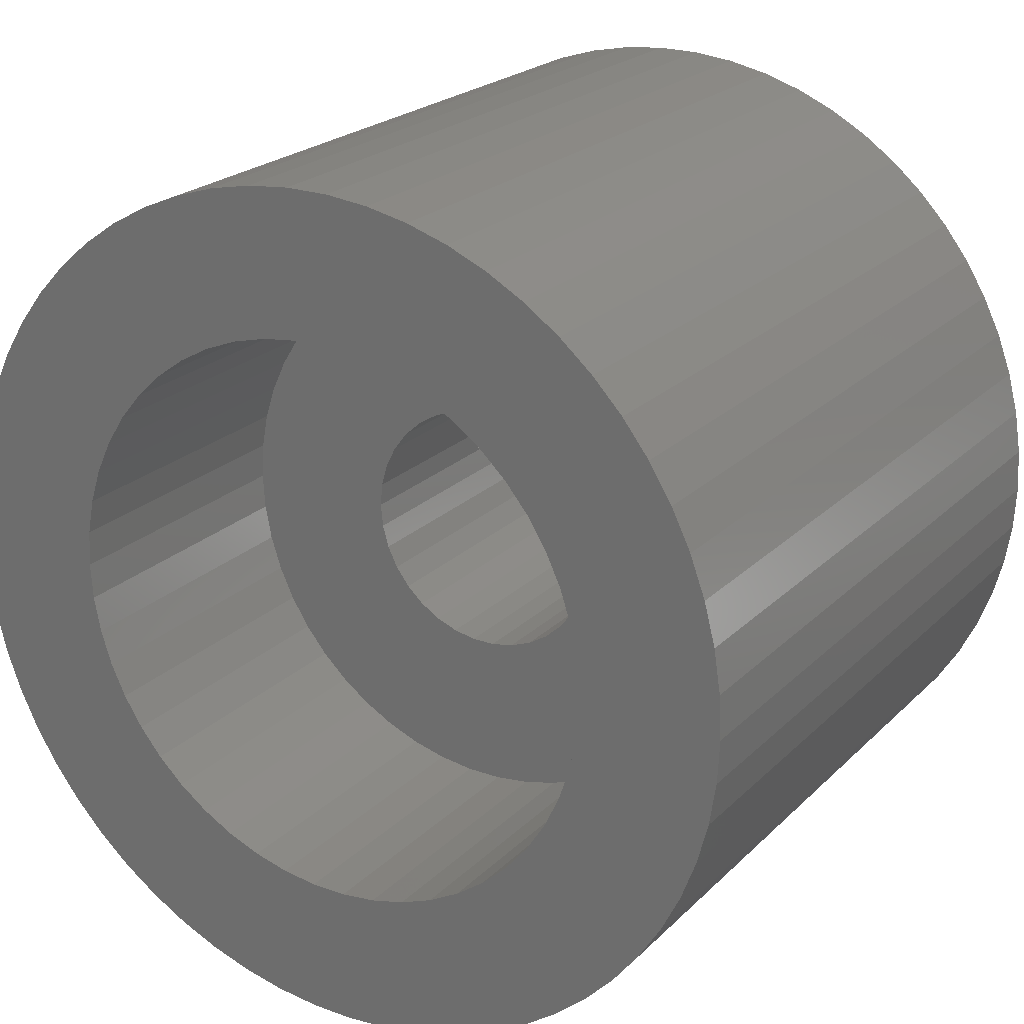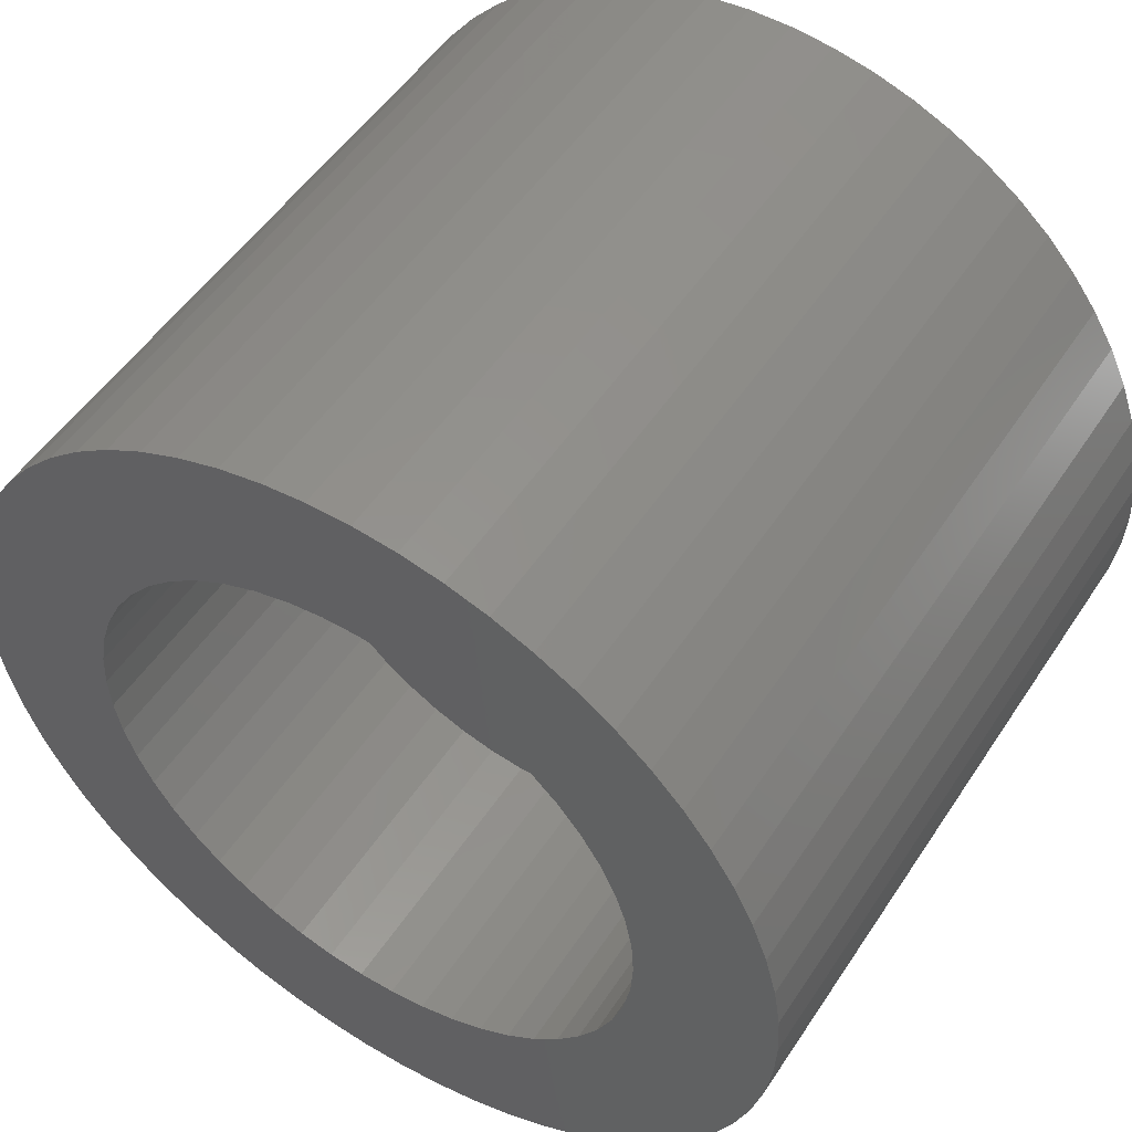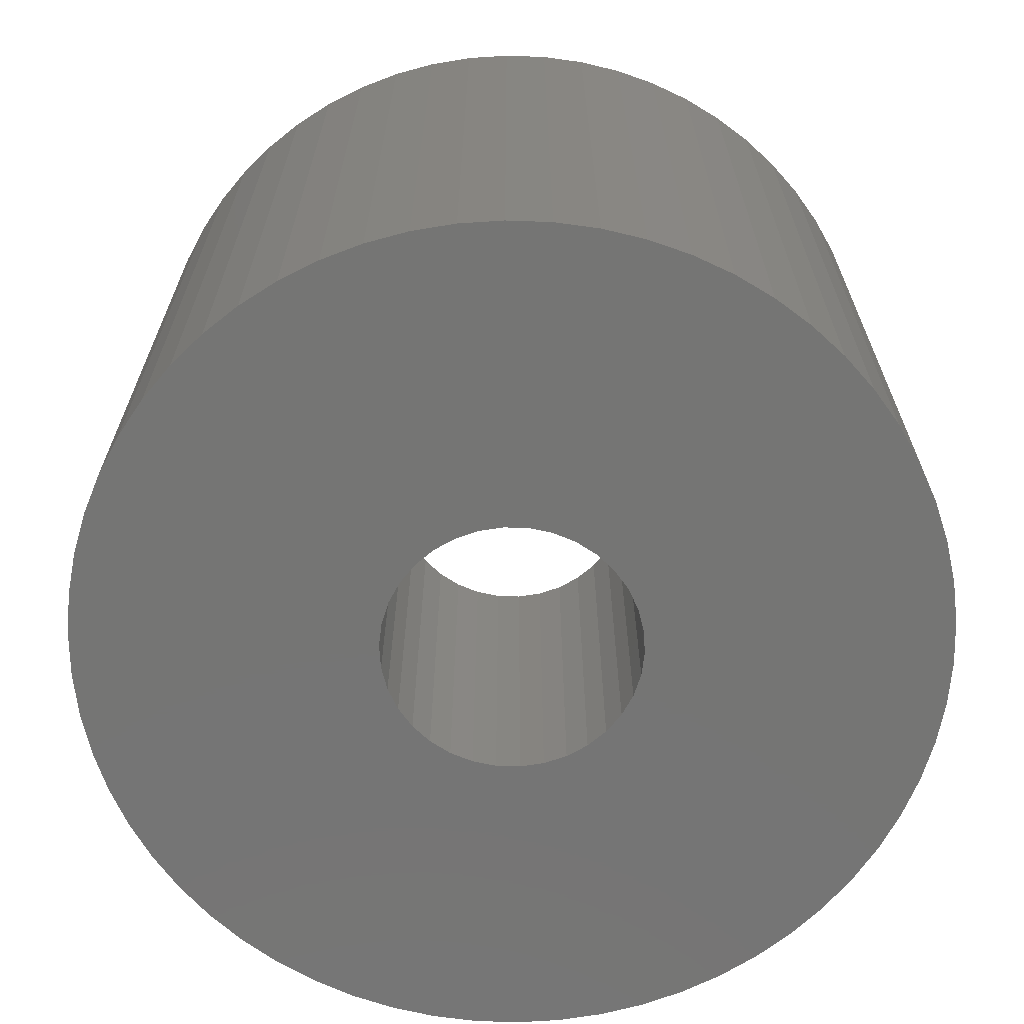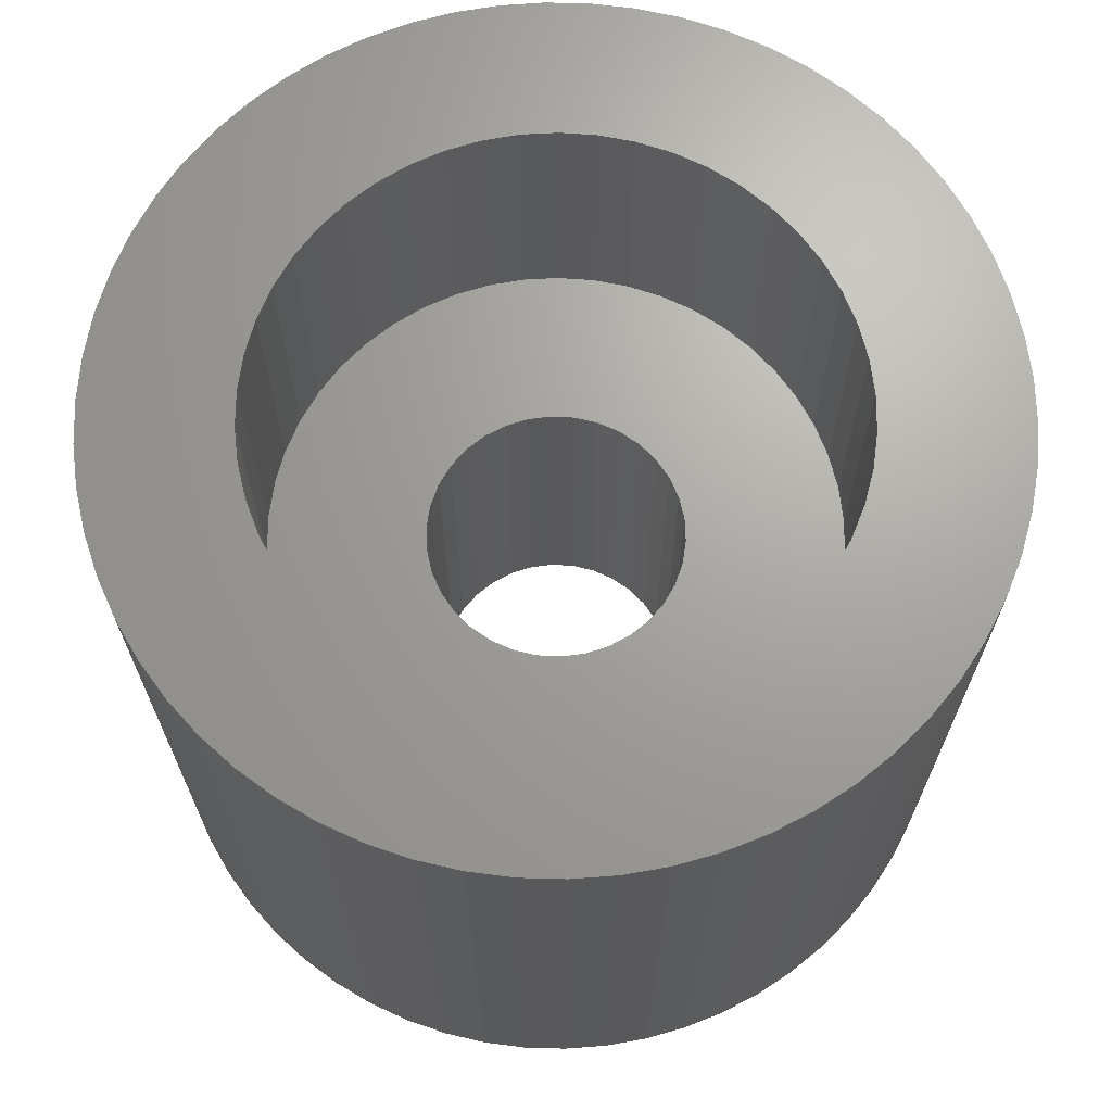
<metadata>
{"format":"stl","ext":"stl","renderer":"f3d","projection":"perspective","resolution":1024,"background":"white","views":[{"elev":22.5,"azim":32.1,"up":"+Y"},{"elev":51.5,"azim":32.4,"up":"+Y"},{"elev":-67.2,"azim":-118.2,"up":"+Z"},{"elev":67.9,"azim":140.9,"up":"+Z"}]}
</metadata>
<code>
# stl→obj: 292 verts, 584 faces
v -1.913 1.184 0
v -2.098 0.8128 0
v -7.462 0.7588 0
v 7.346 -1.51 0
v 1.663 -1.516 0
v 1.913 -1.184 0
v -7.156 -2.245 0
v -7.346 -1.51 0
v -1.663 -1.516 0
v -1.356 -1.796 0
v -1.003 -2.014 0
v -0.6157 -2.164 0
v -0.2076 -2.24 0
v -0.3799 -7.49 0
v -1.136 -7.414 0
v -1.88 -7.261 0
v -2.605 -7.033 0
v -3.303 -6.734 0
v -3.967 -6.365 0
v -4.591 -5.931 0
v -5.167 -5.436 0
v -5.691 -4.885 0
v -6.156 -4.285 0
v -6.558 -3.64 0
v -6.892 -2.958 0
v 0.2076 -2.24 0
v 7.156 -2.245 0
v 6.892 -2.958 0
v 6.558 -3.64 0
v 6.156 -4.285 0
v 5.691 -4.885 0
v 5.167 -5.436 0
v 4.591 -5.931 0
v 3.967 -6.365 0
v 3.303 -6.734 0
v 2.605 -7.033 0
v 1.88 -7.261 0
v 1.136 -7.414 0
v 0.3799 -7.49 0
v -7.156 2.245 0
v -6.892 2.958 0
v -6.558 3.64 0
v -6.156 4.285 0
v -5.691 4.885 0
v -5.167 5.436 0
v -4.591 5.931 0
v -3.967 6.365 0
v -3.303 6.734 0
v -2.605 7.033 0
v -1.88 7.261 0
v -1.136 7.414 0
v -0.3799 7.49 0
v -0.2076 2.24 0
v -7.346 1.51 0
v 0.2076 2.24 0
v 0.3799 7.49 0
v 1.136 7.414 0
v 1.88 7.261 0
v 2.605 7.033 0
v 3.303 6.734 0
v 3.967 6.365 0
v 4.591 5.931 0
v 5.167 5.436 0
v 5.691 4.885 0
v 6.156 4.285 0
v 6.558 3.64 0
v 6.892 2.958 0
v 7.156 2.245 0
v 7.346 1.51 0
v -0.6157 2.164 0
v -1.003 2.014 0
v -1.356 1.796 0
v -1.663 1.516 0
v 7.462 0.7588 0
v 1.913 1.184 0
v 1.663 1.516 0
v 1.356 1.796 0
v 1.003 2.014 0
v 0.6157 2.164 0
v 0.6157 -2.164 0
v 1.003 -2.014 0
v 1.356 -1.796 0
v -2.25 2.755e-16 0
v -7.5 4.249e-15 0
v -2.212 0.4134 0
v -2.098 -0.8128 0
v -7.462 -0.7588 0
v -2.212 -0.4134 0
v -1.913 -1.184 0
v 2.098 0.8128 0
v 7.5 0 0
v 2.212 0.4134 0
v 2.25 0 0
v 7.462 -0.7588 0
v 2.212 -0.4134 0
v 2.098 -0.8128 0
v -2.129 4.524 12
v -6.156 4.285 12
v -2.679 4.222 12
v -1.545 -4.755 12
v -5.691 -4.885 12
v -0.9369 -4.911 12
v 2.129 4.524 12
v 2.679 4.222 12
v 6.156 4.285 12
v 1.545 -4.755 12
v 0.9369 -4.911 12
v 5.691 -4.885 12
v -5.167 -5.436 12
v -4.591 -5.931 12
v -3.967 -6.365 12
v -3.303 -6.734 12
v -2.605 -7.033 12
v -1.88 -7.261 12
v -1.136 -7.414 12
v -0.3799 -7.49 12
v -0.314 -4.99 12
v 0.314 -4.99 12
v 0.3799 -7.49 12
v 1.136 -7.414 12
v 1.88 -7.261 12
v 2.605 -7.033 12
v 3.303 -6.734 12
v 3.967 -6.365 12
v 4.591 -5.931 12
v 5.167 -5.436 12
v -5.167 5.436 12
v -5.691 4.885 12
v -0.9369 4.911 12
v -0.314 4.99 12
v -0.3799 7.49 12
v -1.136 7.414 12
v -1.88 7.261 12
v -2.605 7.033 12
v -3.303 6.734 12
v -3.967 6.365 12
v -4.591 5.931 12
v 0.314 4.99 12
v 0.9369 4.911 12
v 5.691 4.885 12
v 5.167 5.436 12
v 4.591 5.931 12
v 3.967 6.365 12
v 3.303 6.734 12
v 2.605 7.033 12
v 1.88 7.261 12
v 1.136 7.414 12
v 0.3799 7.49 12
v -1.545 4.755 12
v -3.187 3.853 12
v -6.558 3.64 12
v -3.645 3.423 12
v -6.892 2.958 12
v -4.045 2.939 12
v -4.382 2.409 12
v -7.156 2.245 12
v -4.649 1.841 12
v -7.346 1.51 12
v -4.843 1.243 12
v -4.961 0.6267 12
v -7.462 0.7588 12
v -5 6.123e-16 12
v -7.5 4.249e-15 12
v -4.961 -0.6267 12
v -7.462 -0.7588 12
v -4.843 -1.243 12
v -7.346 -1.51 12
v -4.649 -1.841 12
v -7.156 -2.245 12
v -4.382 -2.409 12
v -4.045 -2.939 12
v -6.892 -2.958 12
v -3.645 -3.423 12
v -6.558 -3.64 12
v -3.187 -3.853 12
v -2.679 -4.222 12
v -6.156 -4.285 12
v -2.129 -4.524 12
v 1.545 4.755 12
v 6.558 3.64 12
v 3.187 3.853 12
v 6.892 2.958 12
v 3.645 3.423 12
v 4.045 2.939 12
v 7.156 2.245 12
v 4.382 2.409 12
v 7.346 1.51 12
v 4.649 1.841 12
v 4.843 1.243 12
v 7.462 0.7588 12
v 4.961 0.6267 12
v 7.5 0 12
v 5 0 12
v 7.462 -0.7588 12
v 4.961 -0.6267 12
v 7.346 -1.51 12
v 4.843 -1.243 12
v 7.156 -2.245 12
v 4.649 -1.841 12
v 4.382 -2.409 12
v 6.892 -2.958 12
v 4.045 -2.939 12
v 6.558 -3.64 12
v 3.645 -3.423 12
v 3.187 -3.853 12
v 6.156 -4.285 12
v 2.679 -4.222 12
v 2.129 -4.524 12
v -0.6157 2.164 7
v -4.649 1.841 7
v -1.003 2.014 7
v -1.663 1.516 7
v -4.843 1.243 7
v -1.913 1.184 7
v 4.649 1.841 7
v 0.6157 2.164 7
v 1.003 2.014 7
v 1.663 1.516 7
v 1.913 1.184 7
v 4.843 1.243 7
v -4.382 -2.409 7
v -4.045 -2.939 7
v -3.645 -3.423 7
v -3.187 -3.853 7
v -2.679 -4.222 7
v -2.129 -4.524 7
v -1.545 -4.755 7
v -0.9369 -4.911 7
v -0.314 -4.99 7
v -0.2076 -2.24 7
v -0.6157 -2.164 7
v -1.003 -2.014 7
v -1.356 -1.796 7
v -4.649 -1.841 7
v 0.2076 -2.24 7
v 0.314 -4.99 7
v 0.9369 -4.911 7
v 1.545 -4.755 7
v 2.129 -4.524 7
v 2.679 -4.222 7
v 3.187 -3.853 7
v 3.645 -3.423 7
v 4.045 -2.939 7
v 4.382 -2.409 7
v 0.6157 -2.164 7
v -4.382 2.409 7
v -0.2076 2.24 7
v -0.314 4.99 7
v -0.9369 4.911 7
v -1.545 4.755 7
v -2.129 4.524 7
v -2.679 4.222 7
v -3.187 3.853 7
v -3.645 3.423 7
v -4.045 2.939 7
v 0.2076 2.24 7
v 4.382 2.409 7
v 4.045 2.939 7
v 3.645 3.423 7
v 3.187 3.853 7
v 2.679 4.222 7
v 2.129 4.524 7
v 1.545 4.755 7
v 0.9369 4.911 7
v 0.314 4.99 7
v -1.356 1.796 7
v -2.098 0.8128 7
v -4.961 0.6267 7
v -2.212 0.4134 7
v -5 6.123e-16 7
v -2.25 2.755e-16 7
v -2.212 -0.4134 7
v -4.961 -0.6267 7
v -2.098 -0.8128 7
v -1.913 -1.184 7
v -4.843 -1.243 7
v -1.663 -1.516 7
v 1.356 1.796 7
v 4.961 0.6267 7
v 2.098 0.8128 7
v 5 -1.225e-15 7
v 2.212 0.4134 7
v 2.25 0 7
v 4.961 -0.6267 7
v 2.212 -0.4134 7
v 2.098 -0.8128 7
v 4.843 -1.243 7
v 1.913 -1.184 7
v 4.649 -1.841 7
v 1.663 -1.516 7
v 1.356 -1.796 7
v 1.003 -2.014 7
f 1 2 3
f 4 5 6
f 7 8 9
f 7 9 10
f 7 10 11
f 7 11 12
f 7 12 13
f 7 13 14
f 7 14 15
f 7 15 16
f 7 16 17
f 7 17 18
f 7 18 19
f 7 19 20
f 7 20 21
f 7 21 22
f 7 22 23
f 7 23 24
f 7 24 25
f 26 27 28
f 26 28 29
f 26 29 30
f 26 30 31
f 26 31 32
f 26 32 33
f 26 33 34
f 26 34 35
f 26 35 36
f 26 36 37
f 26 37 38
f 26 38 39
f 26 39 14
f 26 14 13
f 40 41 42
f 40 42 43
f 40 43 44
f 40 44 45
f 40 45 46
f 40 46 47
f 40 47 48
f 40 48 49
f 40 49 50
f 40 50 51
f 40 51 52
f 40 52 53
f 40 53 54
f 55 53 52
f 55 52 56
f 55 56 57
f 55 57 58
f 55 58 59
f 55 59 60
f 55 60 61
f 55 61 62
f 55 62 63
f 55 63 64
f 55 64 65
f 55 65 66
f 55 66 67
f 55 67 68
f 55 68 69
f 54 53 70
f 54 70 71
f 54 71 72
f 54 72 73
f 54 73 1
f 54 1 3
f 69 74 75
f 69 75 76
f 69 76 77
f 69 77 78
f 69 78 79
f 69 79 55
f 27 26 80
f 27 80 81
f 27 81 82
f 27 82 5
f 27 5 4
f 83 84 85
f 85 84 3
f 85 3 2
f 86 87 88
f 88 87 84
f 88 84 83
f 9 8 89
f 89 8 87
f 89 87 86
f 75 74 90
f 90 74 91
f 90 91 92
f 92 91 93
f 93 91 94
f 93 94 95
f 95 94 96
f 96 94 4
f 96 4 6
f 97 98 99
f 100 101 102
f 103 104 105
f 106 107 108
f 109 110 111
f 109 111 112
f 109 112 113
f 109 113 114
f 109 114 115
f 109 115 116
f 109 116 117
f 109 117 102
f 109 102 101
f 118 117 116
f 118 116 119
f 118 119 120
f 118 120 121
f 118 121 122
f 118 122 123
f 118 123 124
f 118 124 125
f 118 125 126
f 118 126 108
f 118 108 107
f 127 128 129
f 127 129 130
f 127 130 131
f 127 131 132
f 127 132 133
f 127 133 134
f 127 134 135
f 127 135 136
f 127 136 137
f 138 139 140
f 138 140 141
f 138 141 142
f 138 142 143
f 138 143 144
f 138 144 145
f 138 145 146
f 138 146 147
f 138 147 148
f 138 148 131
f 138 131 130
f 129 128 149
f 149 128 98
f 149 98 97
f 99 98 150
f 150 98 151
f 150 151 152
f 152 151 153
f 152 153 154
f 154 153 155
f 155 153 156
f 155 156 157
f 157 156 158
f 157 158 159
f 159 158 160
f 160 158 161
f 160 161 162
f 162 161 163
f 162 163 164
f 164 163 165
f 164 165 166
f 166 165 167
f 166 167 168
f 168 167 169
f 168 169 170
f 170 169 171
f 171 169 172
f 171 172 173
f 173 172 174
f 173 174 175
f 175 174 176
f 176 174 177
f 176 177 178
f 178 177 101
f 178 101 100
f 140 139 105
f 105 139 179
f 105 179 103
f 105 104 180
f 180 104 181
f 180 181 182
f 182 181 183
f 182 183 184
f 182 184 185
f 185 184 186
f 185 186 187
f 187 186 188
f 187 188 189
f 187 189 190
f 190 189 191
f 190 191 192
f 192 191 193
f 192 193 194
f 194 193 195
f 194 195 196
f 196 195 197
f 196 197 198
f 198 197 199
f 198 199 200
f 198 200 201
f 201 200 202
f 201 202 203
f 203 202 204
f 203 204 205
f 203 205 206
f 206 205 207
f 206 207 108
f 108 207 208
f 108 208 106
f 84 163 3
f 3 163 161
f 3 161 54
f 54 161 158
f 54 158 40
f 40 158 156
f 40 156 41
f 41 156 153
f 41 153 42
f 42 153 151
f 42 151 43
f 43 151 98
f 43 98 44
f 44 98 128
f 44 128 45
f 45 128 127
f 45 127 46
f 46 127 137
f 46 137 47
f 47 137 136
f 47 136 48
f 48 136 135
f 48 135 49
f 49 135 134
f 49 134 50
f 50 134 133
f 50 133 51
f 51 133 132
f 51 132 52
f 52 132 131
f 52 131 56
f 56 131 148
f 56 148 57
f 57 148 147
f 57 147 58
f 58 147 146
f 58 146 59
f 59 146 145
f 59 145 60
f 60 145 144
f 60 144 61
f 61 144 143
f 61 143 62
f 62 143 142
f 62 142 63
f 63 142 141
f 63 141 64
f 64 141 140
f 64 140 65
f 65 140 105
f 65 105 66
f 66 105 180
f 66 180 67
f 67 180 182
f 67 182 68
f 68 182 185
f 68 185 69
f 69 185 187
f 69 187 74
f 74 187 190
f 74 190 91
f 91 190 192
f 91 192 94
f 94 192 194
f 94 194 4
f 4 194 196
f 4 196 27
f 27 196 198
f 27 198 28
f 28 198 201
f 28 201 29
f 29 201 203
f 29 203 30
f 30 203 206
f 30 206 31
f 31 206 108
f 31 108 32
f 32 108 126
f 32 126 33
f 33 126 125
f 33 125 34
f 34 125 124
f 34 124 35
f 35 124 123
f 35 123 36
f 36 123 122
f 36 122 37
f 37 122 121
f 37 121 38
f 38 121 120
f 38 120 39
f 39 120 119
f 39 119 14
f 14 119 116
f 14 116 15
f 15 116 115
f 15 115 16
f 16 115 114
f 16 114 17
f 17 114 113
f 17 113 18
f 18 113 112
f 18 112 19
f 19 112 111
f 19 111 20
f 20 111 110
f 20 110 21
f 21 110 109
f 21 109 22
f 22 109 101
f 22 101 23
f 23 101 177
f 23 177 24
f 24 177 174
f 24 174 25
f 25 174 172
f 25 172 7
f 7 172 169
f 7 169 8
f 8 169 167
f 8 167 87
f 87 167 165
f 87 165 84
f 84 165 163
f 209 210 211
f 212 213 214
f 215 216 217
f 218 219 220
f 221 222 223
f 221 223 224
f 221 224 225
f 221 225 226
f 221 226 227
f 221 227 228
f 221 228 229
f 221 229 230
f 221 230 231
f 221 231 232
f 221 232 233
f 221 233 234
f 235 230 229
f 235 229 236
f 235 236 237
f 235 237 238
f 235 238 239
f 235 239 240
f 235 240 241
f 235 241 242
f 235 242 243
f 235 243 244
f 235 244 245
f 246 210 209
f 246 209 247
f 246 247 248
f 246 248 249
f 246 249 250
f 246 250 251
f 246 251 252
f 246 252 253
f 246 253 254
f 246 254 255
f 256 216 215
f 256 215 257
f 256 257 258
f 256 258 259
f 256 259 260
f 256 260 261
f 256 261 262
f 256 262 263
f 256 263 264
f 256 264 265
f 256 265 248
f 256 248 247
f 213 212 210
f 210 212 266
f 210 266 211
f 214 213 267
f 267 213 268
f 267 268 269
f 269 268 270
f 269 270 271
f 271 270 272
f 272 270 273
f 272 273 274
f 274 273 275
f 275 273 276
f 275 276 277
f 277 276 234
f 277 234 233
f 218 220 278
f 278 220 215
f 278 215 217
f 220 219 279
f 279 219 280
f 279 280 281
f 281 280 282
f 281 282 283
f 281 283 284
f 284 283 285
f 284 285 286
f 284 286 287
f 287 286 288
f 287 288 289
f 289 288 290
f 289 290 291
f 289 291 244
f 244 291 292
f 244 292 245
f 248 129 249
f 249 129 149
f 249 149 250
f 250 149 97
f 250 97 251
f 251 97 99
f 251 99 252
f 252 99 150
f 252 150 253
f 253 150 152
f 253 152 254
f 254 152 154
f 254 154 255
f 255 154 155
f 255 155 246
f 246 155 157
f 246 157 210
f 210 157 159
f 210 159 213
f 213 159 160
f 213 160 268
f 268 160 162
f 268 162 270
f 129 248 130
f 130 248 265
f 130 265 138
f 138 265 264
f 138 264 139
f 139 264 263
f 139 263 179
f 179 263 262
f 179 262 103
f 103 262 261
f 103 261 104
f 104 261 260
f 104 260 181
f 181 260 259
f 181 259 183
f 183 259 258
f 183 258 184
f 184 258 257
f 184 257 186
f 186 257 215
f 186 215 188
f 188 215 220
f 188 220 189
f 189 220 279
f 189 279 191
f 191 279 281
f 191 281 193
f 236 107 237
f 237 107 106
f 237 106 238
f 238 106 208
f 238 208 239
f 239 208 207
f 239 207 240
f 240 207 205
f 240 205 241
f 241 205 204
f 241 204 242
f 242 204 202
f 242 202 243
f 243 202 200
f 243 200 244
f 244 200 199
f 244 199 289
f 289 199 197
f 289 197 287
f 287 197 195
f 287 195 284
f 284 195 193
f 284 193 281
f 107 236 118
f 118 236 229
f 118 229 117
f 117 229 228
f 117 228 102
f 102 228 227
f 102 227 100
f 100 227 226
f 100 226 178
f 178 226 225
f 178 225 176
f 176 225 224
f 176 224 175
f 175 224 223
f 175 223 173
f 173 223 222
f 173 222 171
f 171 222 221
f 171 221 170
f 170 221 234
f 170 234 168
f 168 234 276
f 168 276 166
f 166 276 273
f 166 273 164
f 164 273 270
f 164 270 162
f 53 209 70
f 70 209 211
f 70 211 71
f 71 211 266
f 71 266 72
f 72 266 212
f 72 212 73
f 73 212 214
f 73 214 1
f 1 214 267
f 1 267 2
f 2 267 269
f 2 269 85
f 85 269 271
f 85 271 83
f 209 53 247
f 247 53 55
f 247 55 256
f 256 55 79
f 256 79 216
f 216 79 78
f 216 78 217
f 217 78 77
f 217 77 278
f 278 77 76
f 278 76 218
f 218 76 75
f 218 75 219
f 219 75 90
f 219 90 280
f 280 90 92
f 280 92 282
f 282 92 93
f 282 93 283
f 26 245 80
f 80 245 292
f 80 292 81
f 81 292 291
f 81 291 82
f 82 291 290
f 82 290 5
f 5 290 288
f 5 288 6
f 6 288 286
f 6 286 96
f 96 286 285
f 96 285 95
f 95 285 283
f 95 283 93
f 245 26 235
f 235 26 13
f 235 13 230
f 230 13 12
f 230 12 231
f 231 12 11
f 231 11 232
f 232 11 10
f 232 10 233
f 233 10 9
f 233 9 277
f 277 9 89
f 277 89 275
f 275 89 86
f 275 86 274
f 274 86 88
f 274 88 272
f 272 88 83
f 272 83 271

</code>
